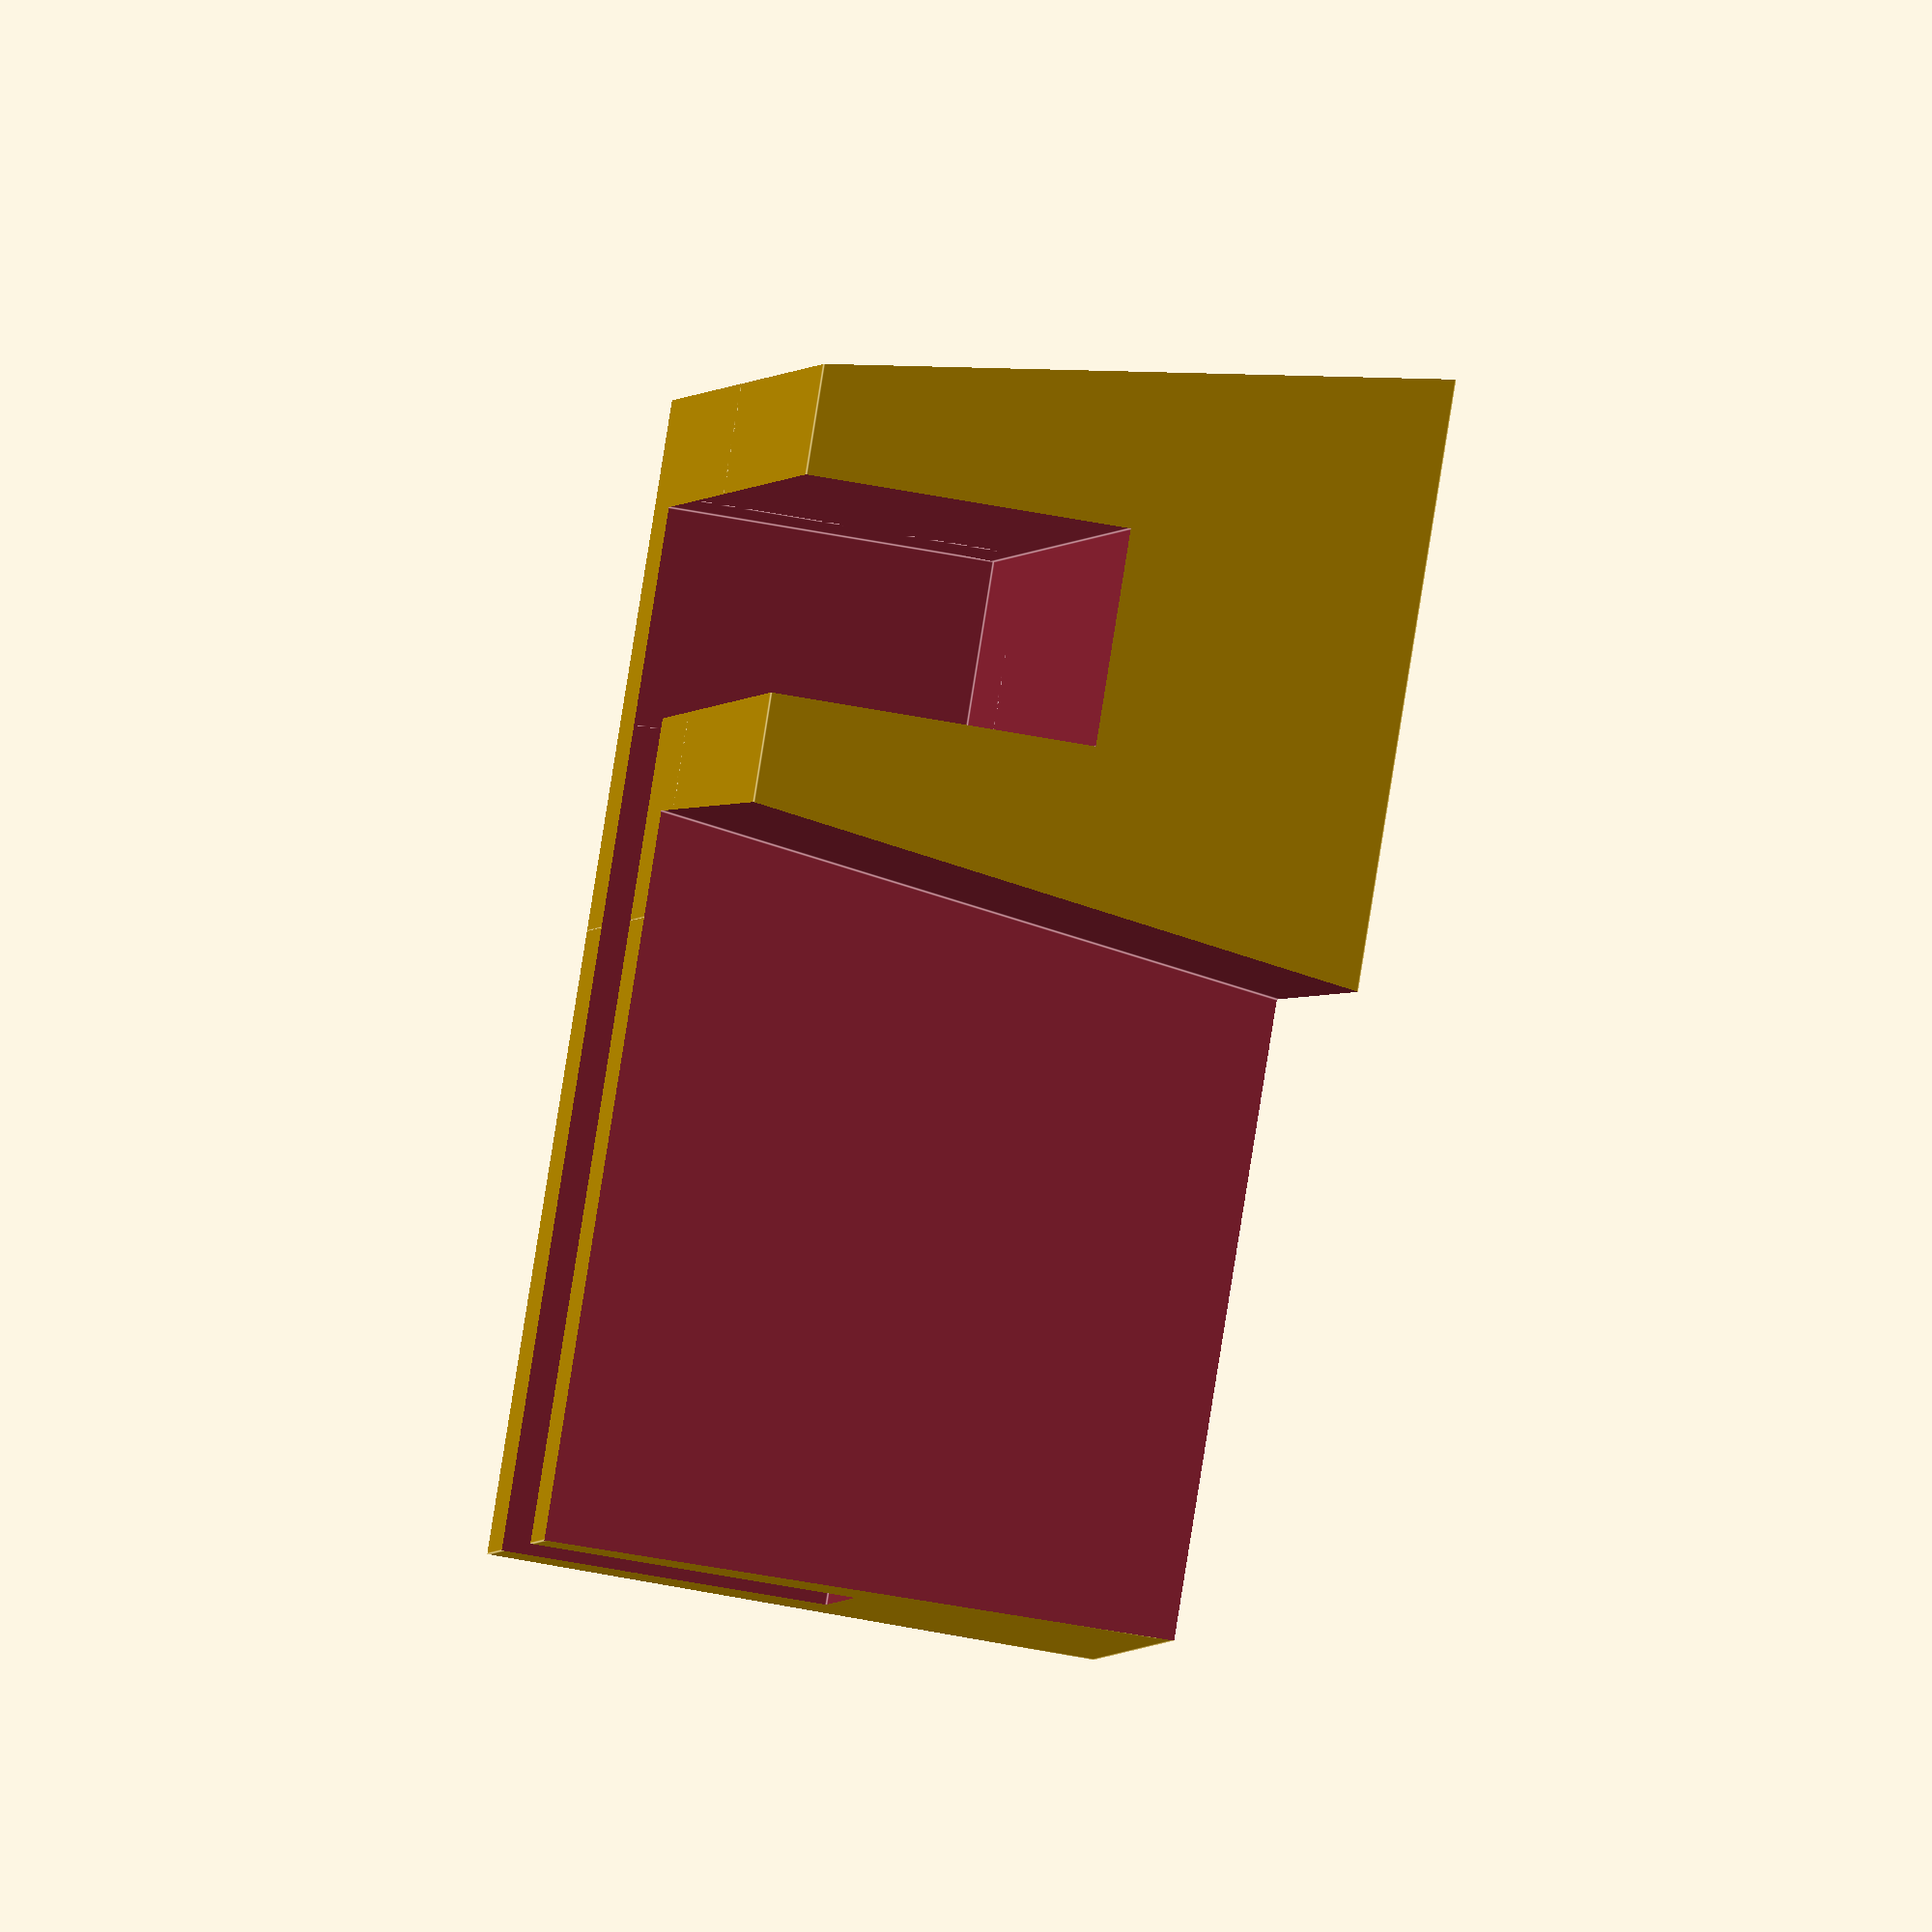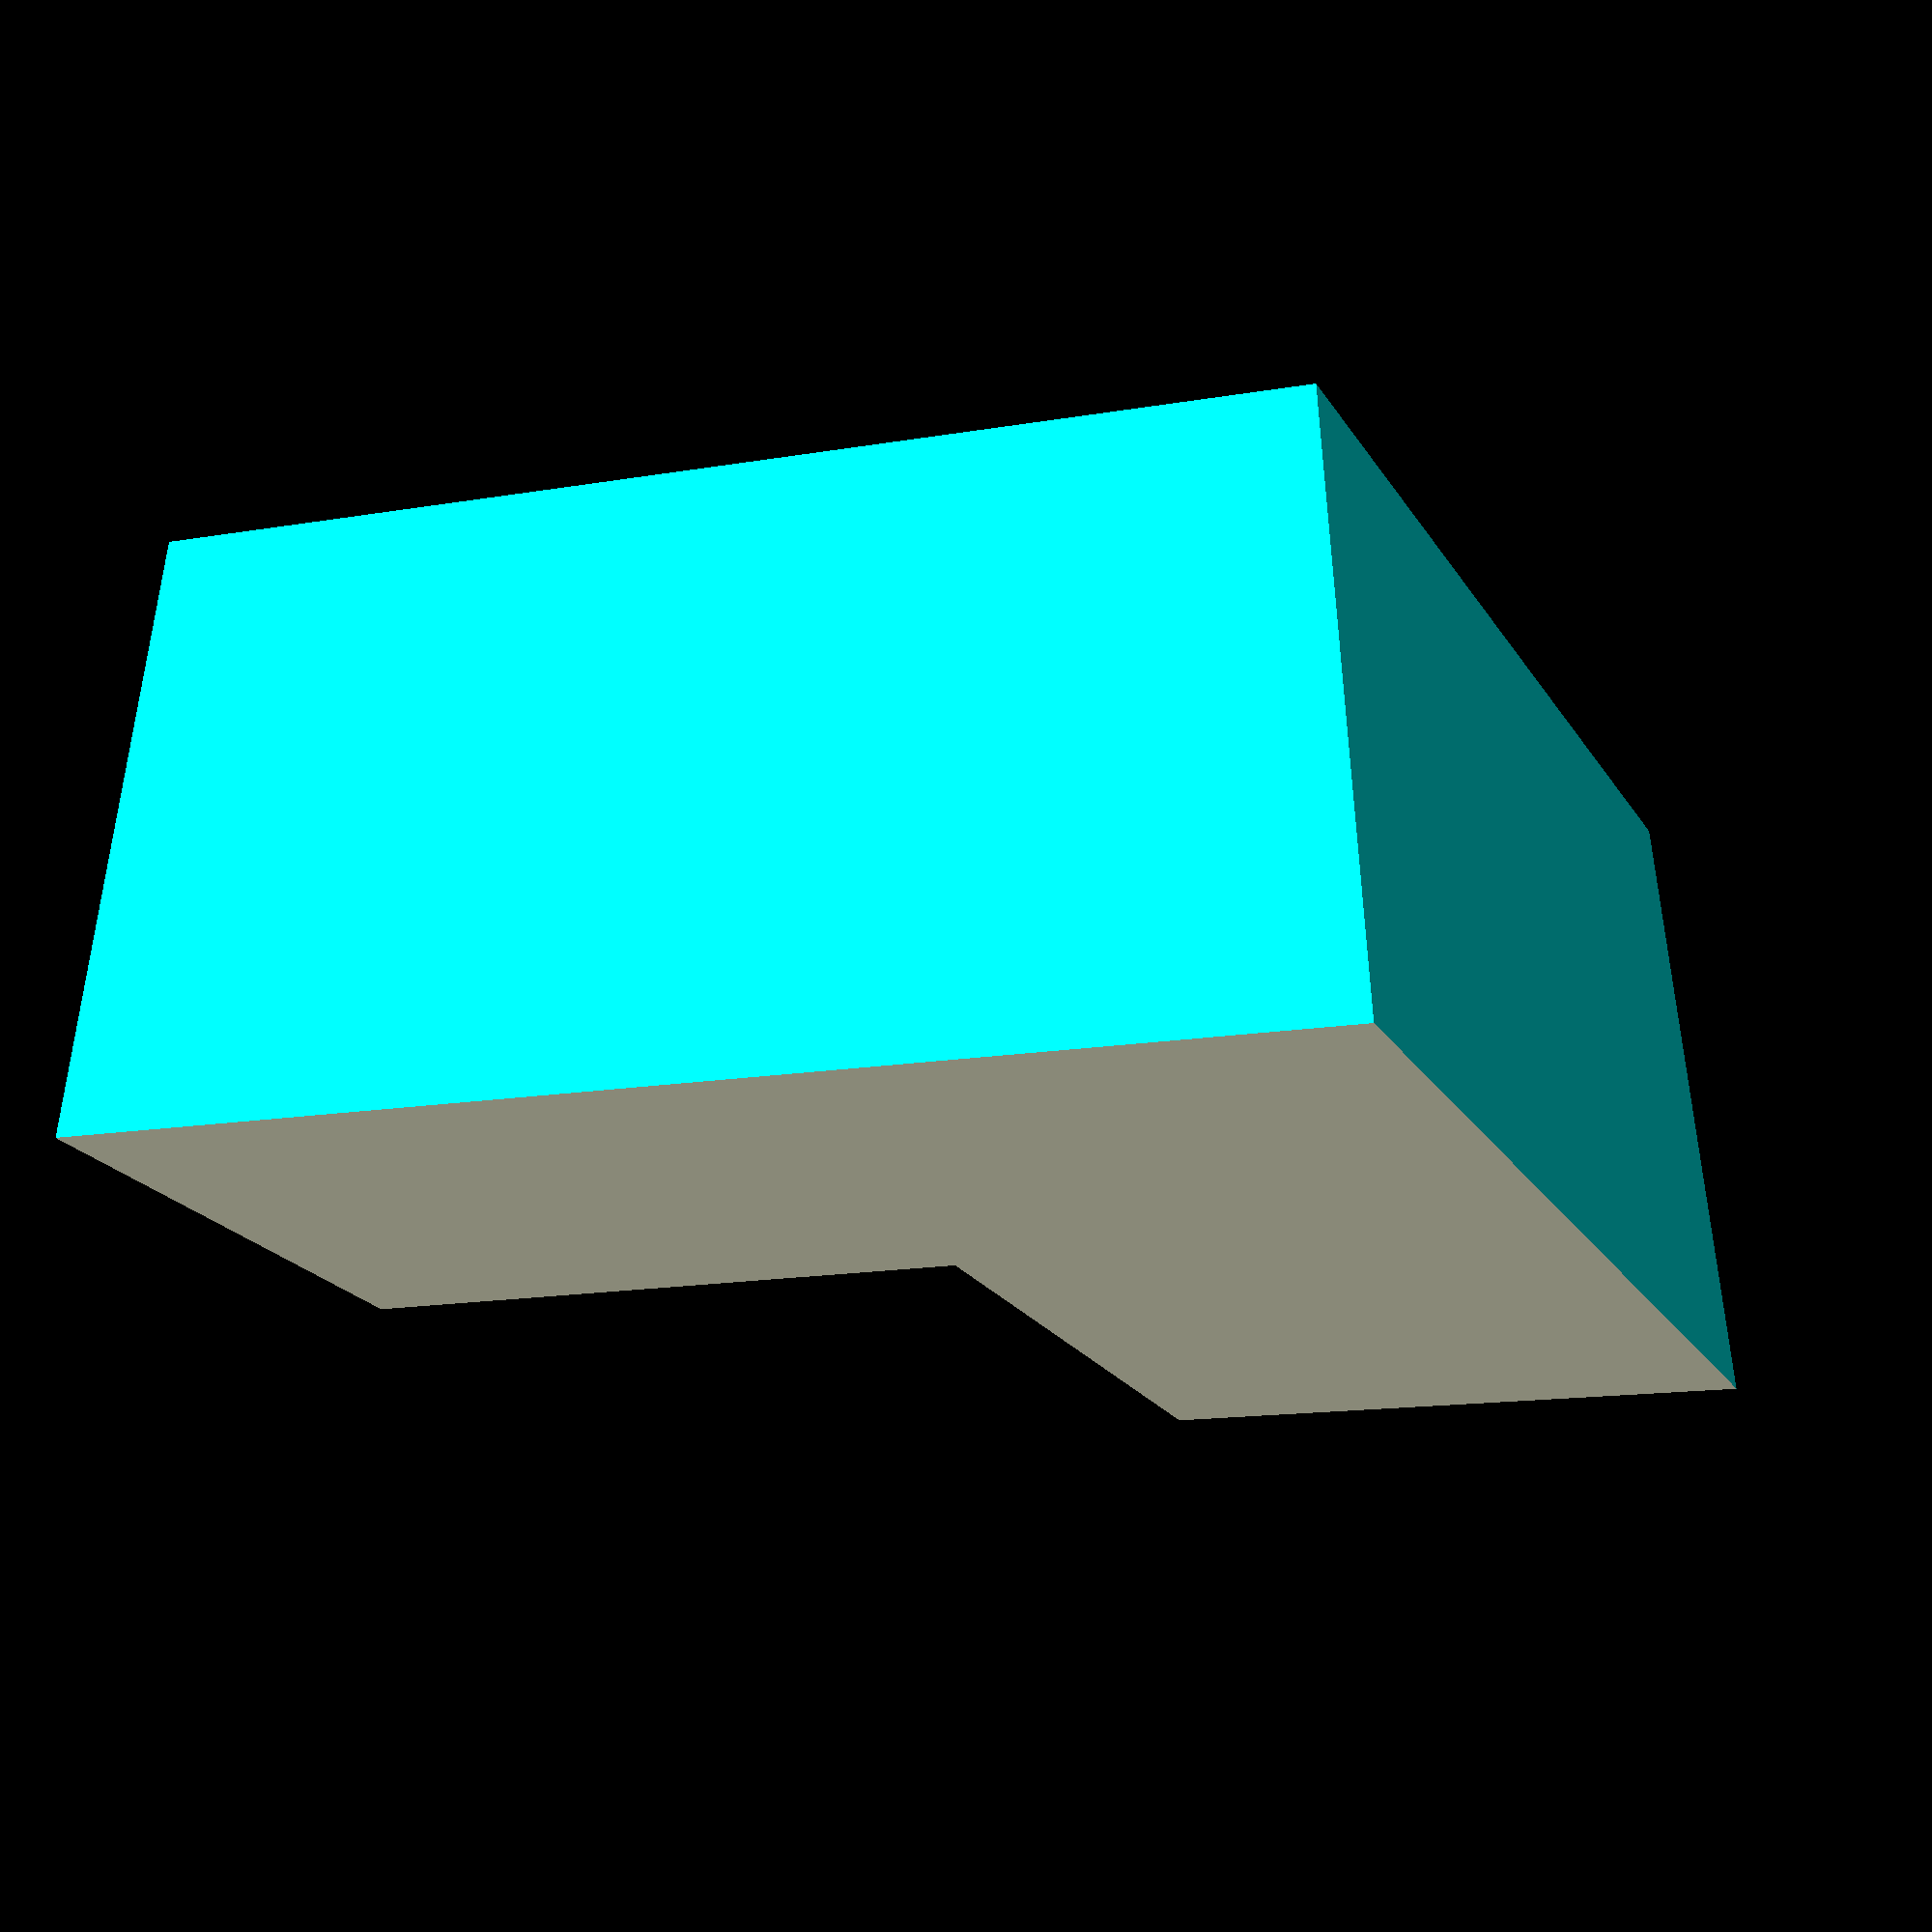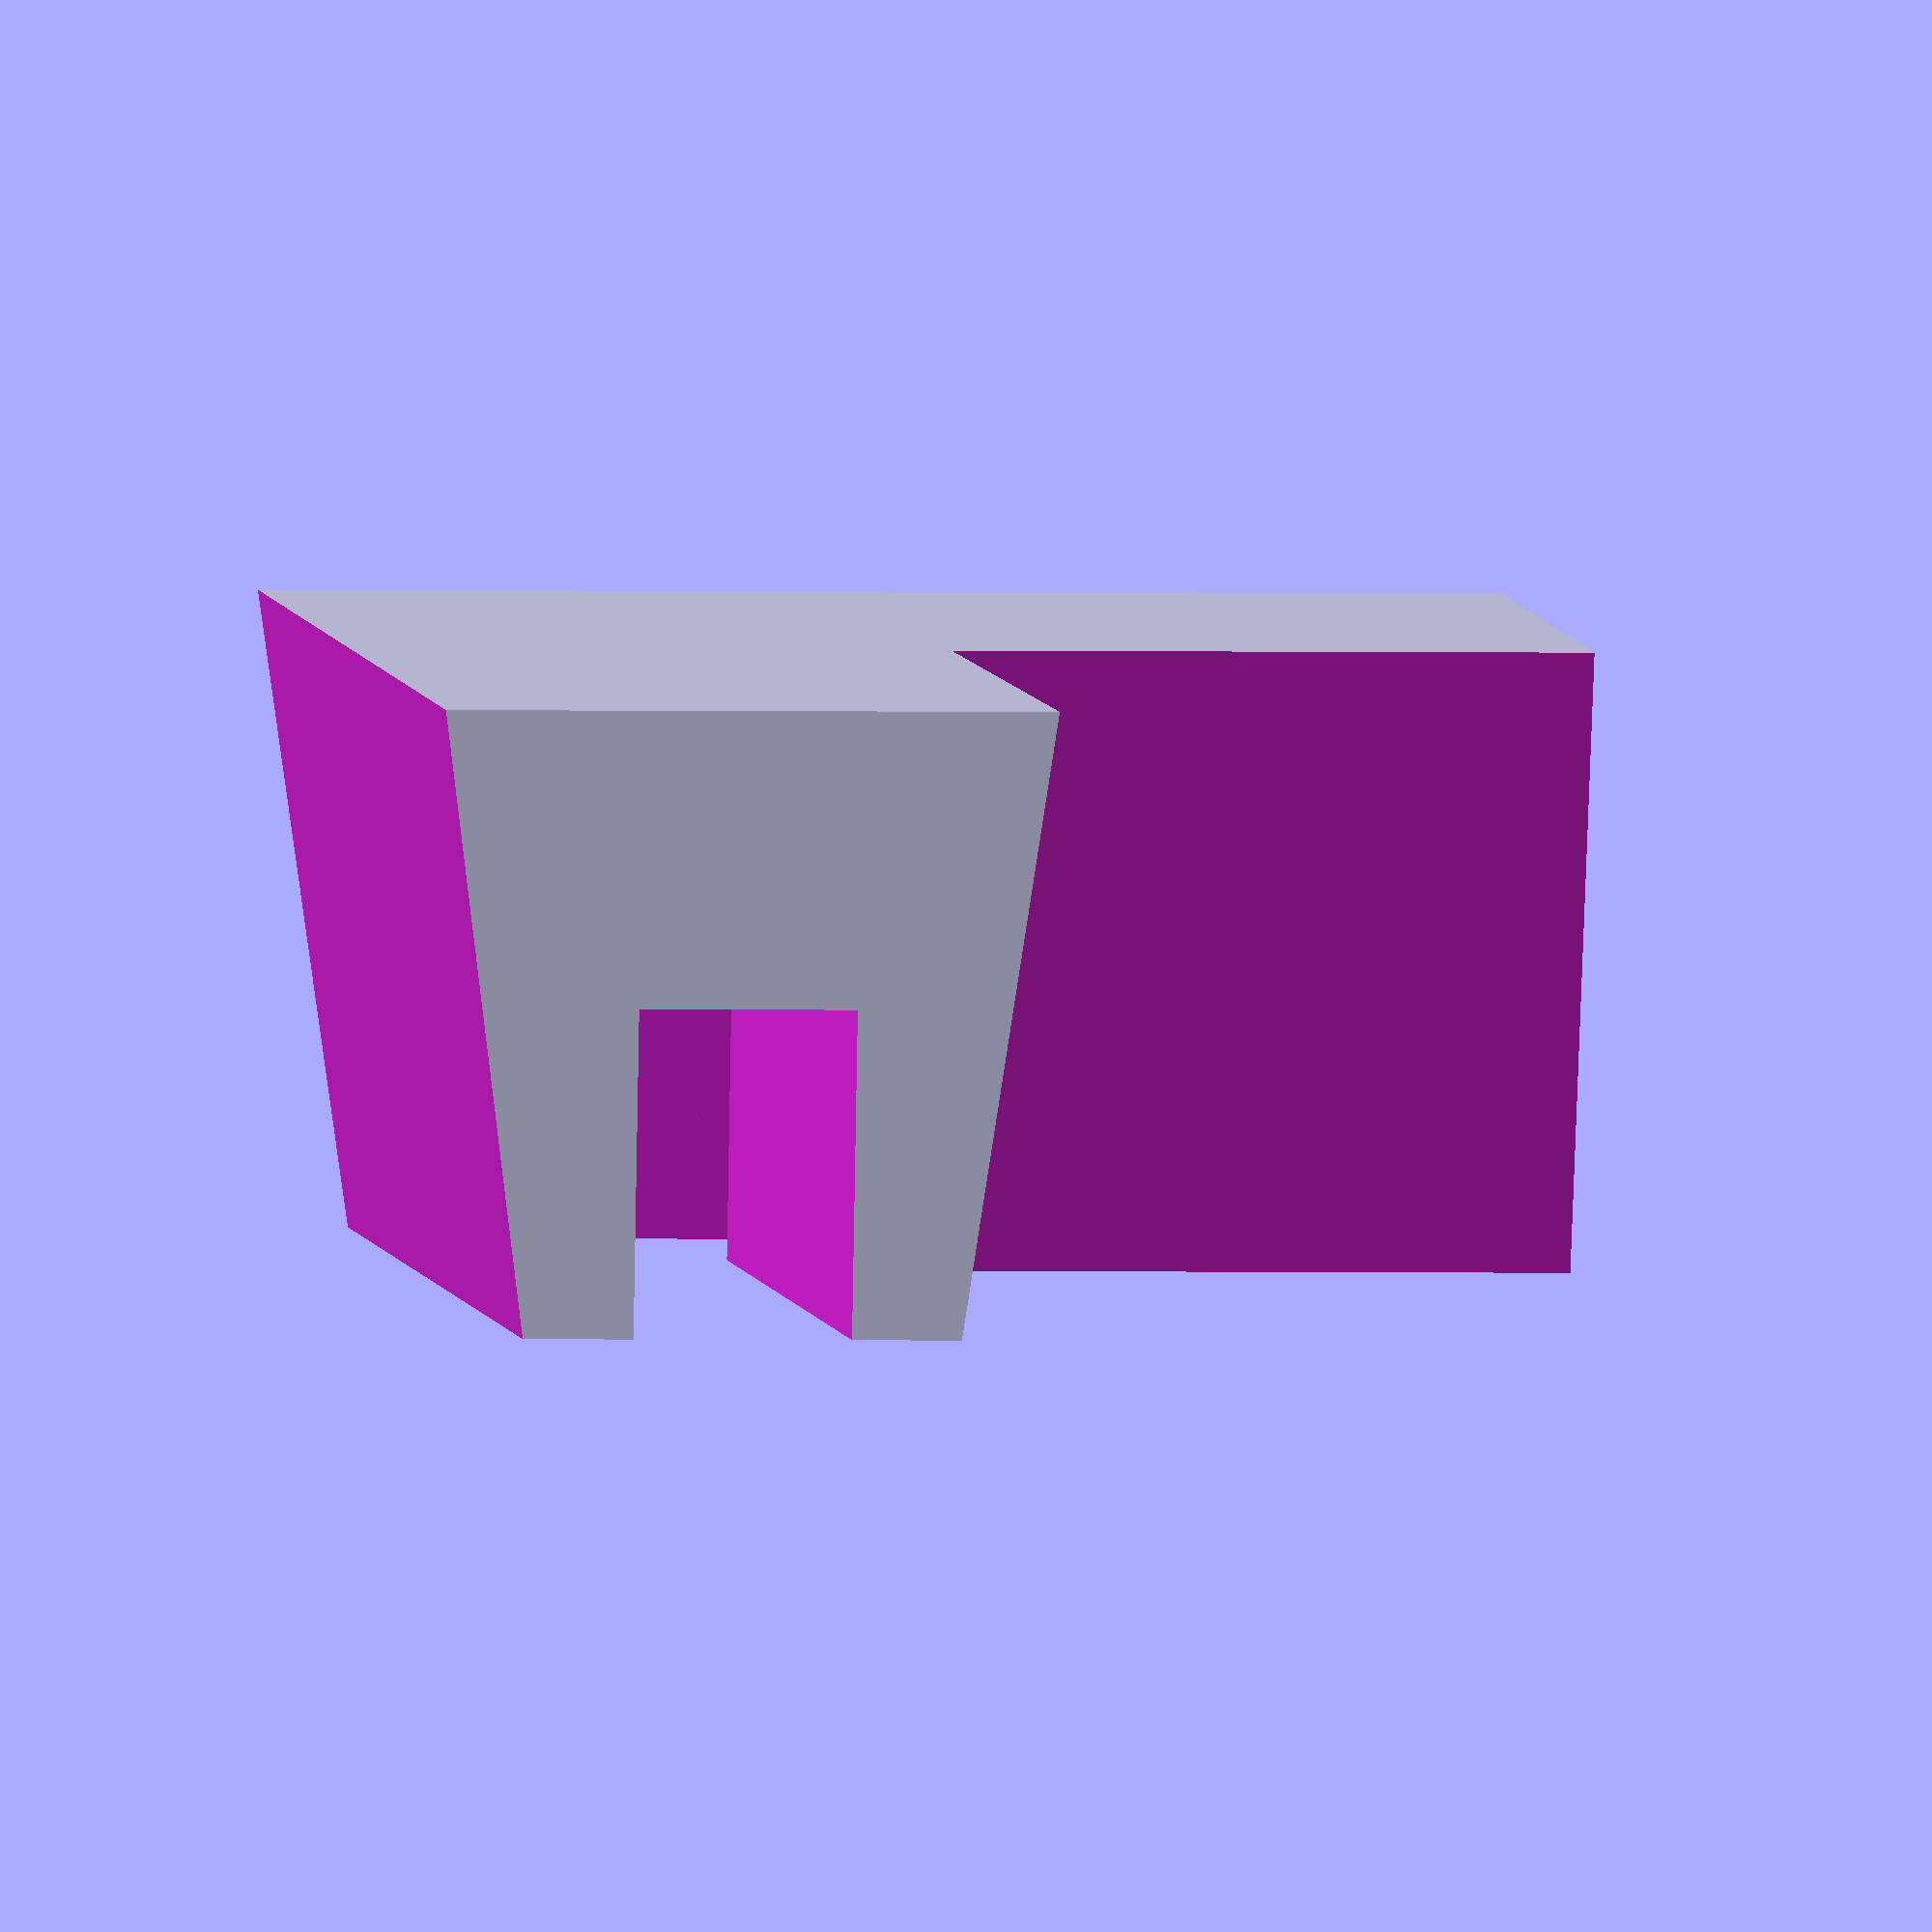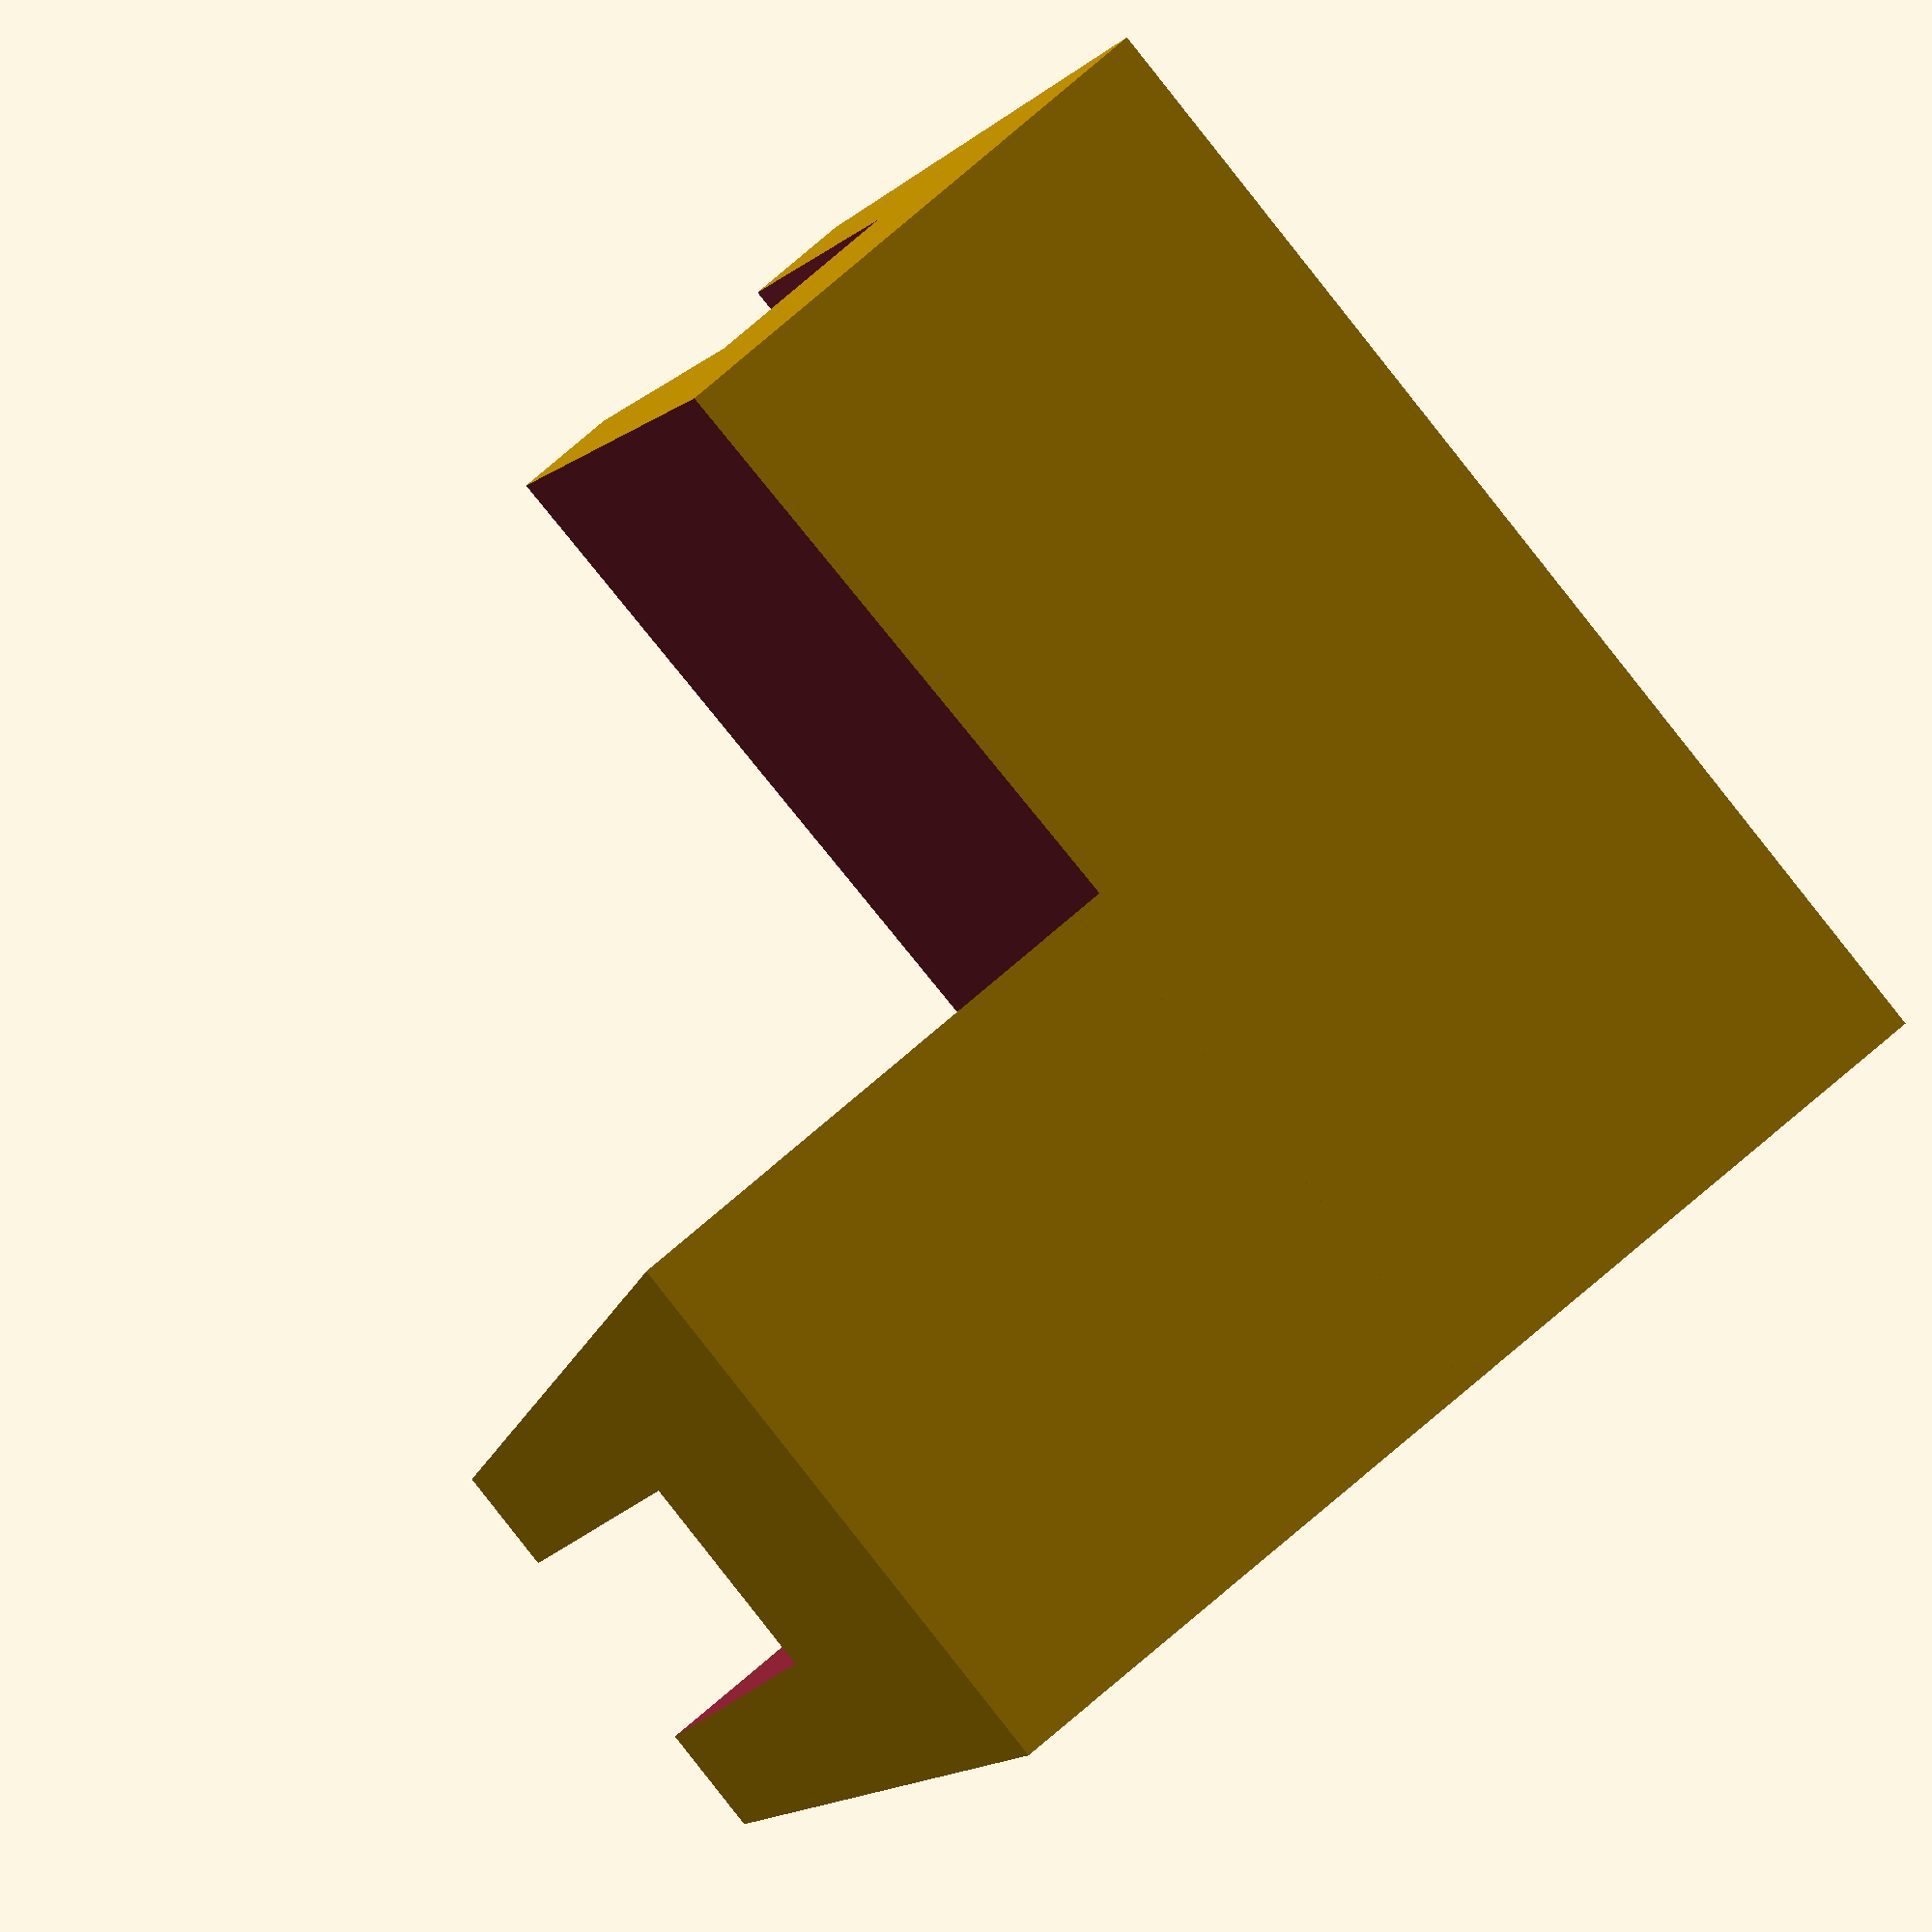
<openscad>
// Straight piece for supporting the middle of cage wall

difference() {
    union() {
        translate([0,10,10]) cube( [20,40,20], center=true );    
        rotate([0,0,90]) translate([0,10,10]) cube( [20,40,20], center=true );    
    }

    // channel
    translate([0,17,15]) cube( [ 7,41,11], center=true );
    rotate([0,0,90]) translate([0,17,15]) cube( [ 7,41,11], center=true );

    // outside bezel
    translate([13.5,10,10]) rotate([0,-8,0]) cube( [10,41,30], center=true );
    rotate([0,0,-90]) translate([13.5,-10,10]) rotate([0,-8,0]) cube( [10,41,30], center=true );

    // inside bezel
     translate([-40,10,0]) rotate([8,8,0]) cube( [30,30,30], center=false );
}


</openscad>
<views>
elev=233.0 azim=50.6 roll=101.8 proj=o view=edges
elev=108.9 azim=22.0 roll=357.8 proj=p view=wireframe
elev=264.6 azim=98.6 roll=1.0 proj=o view=solid
elev=13.6 azim=131.6 roll=158.7 proj=o view=wireframe
</views>
